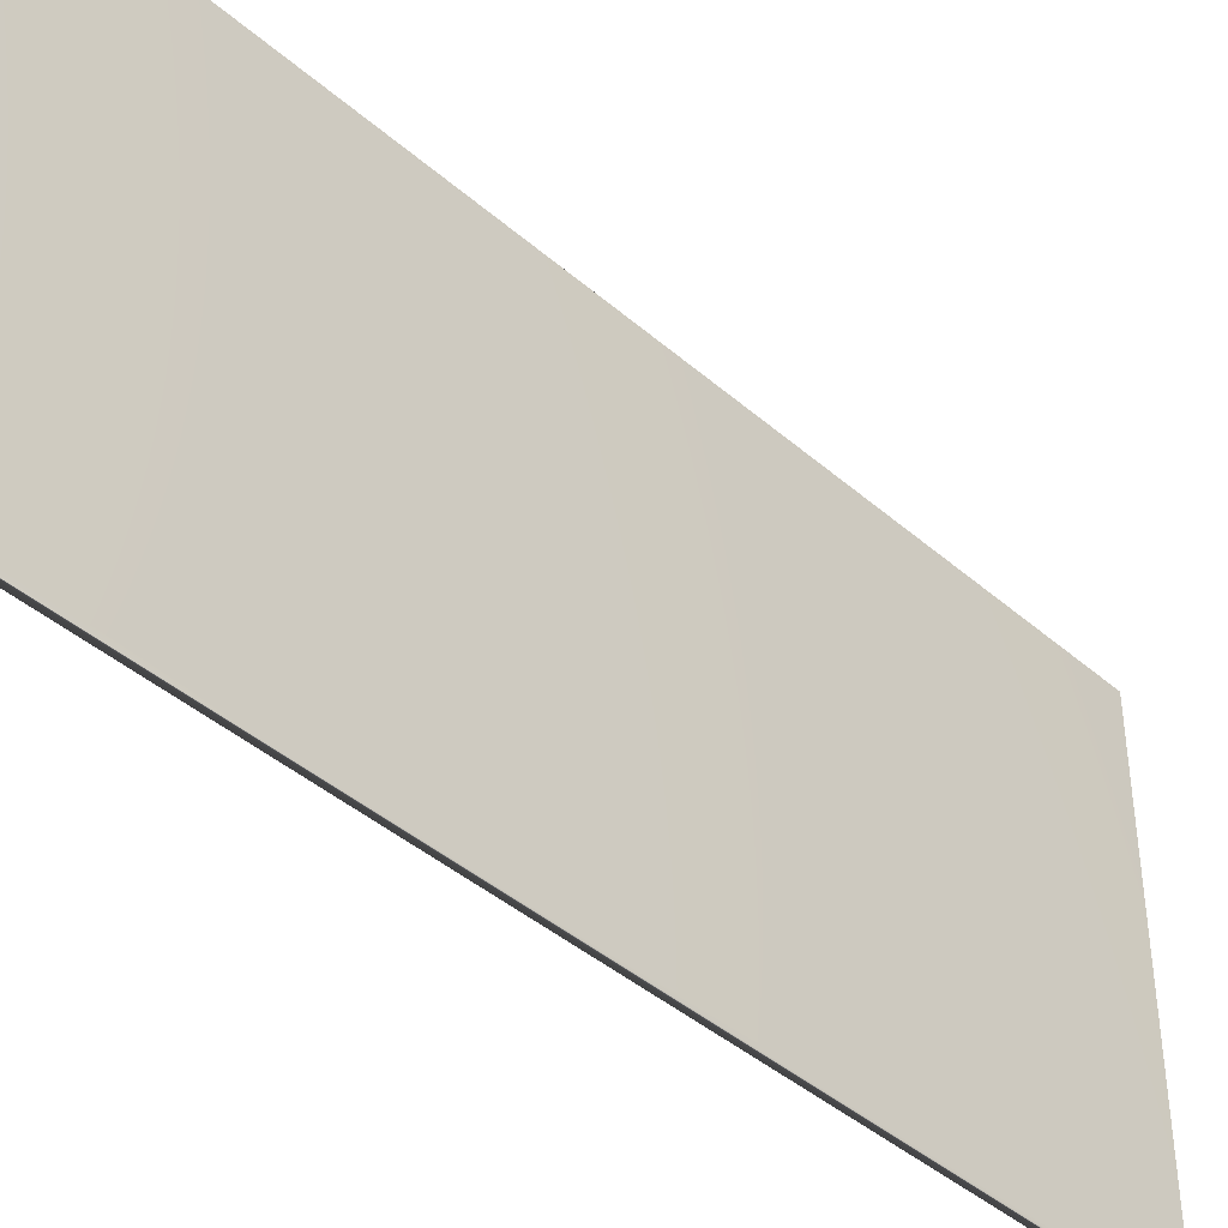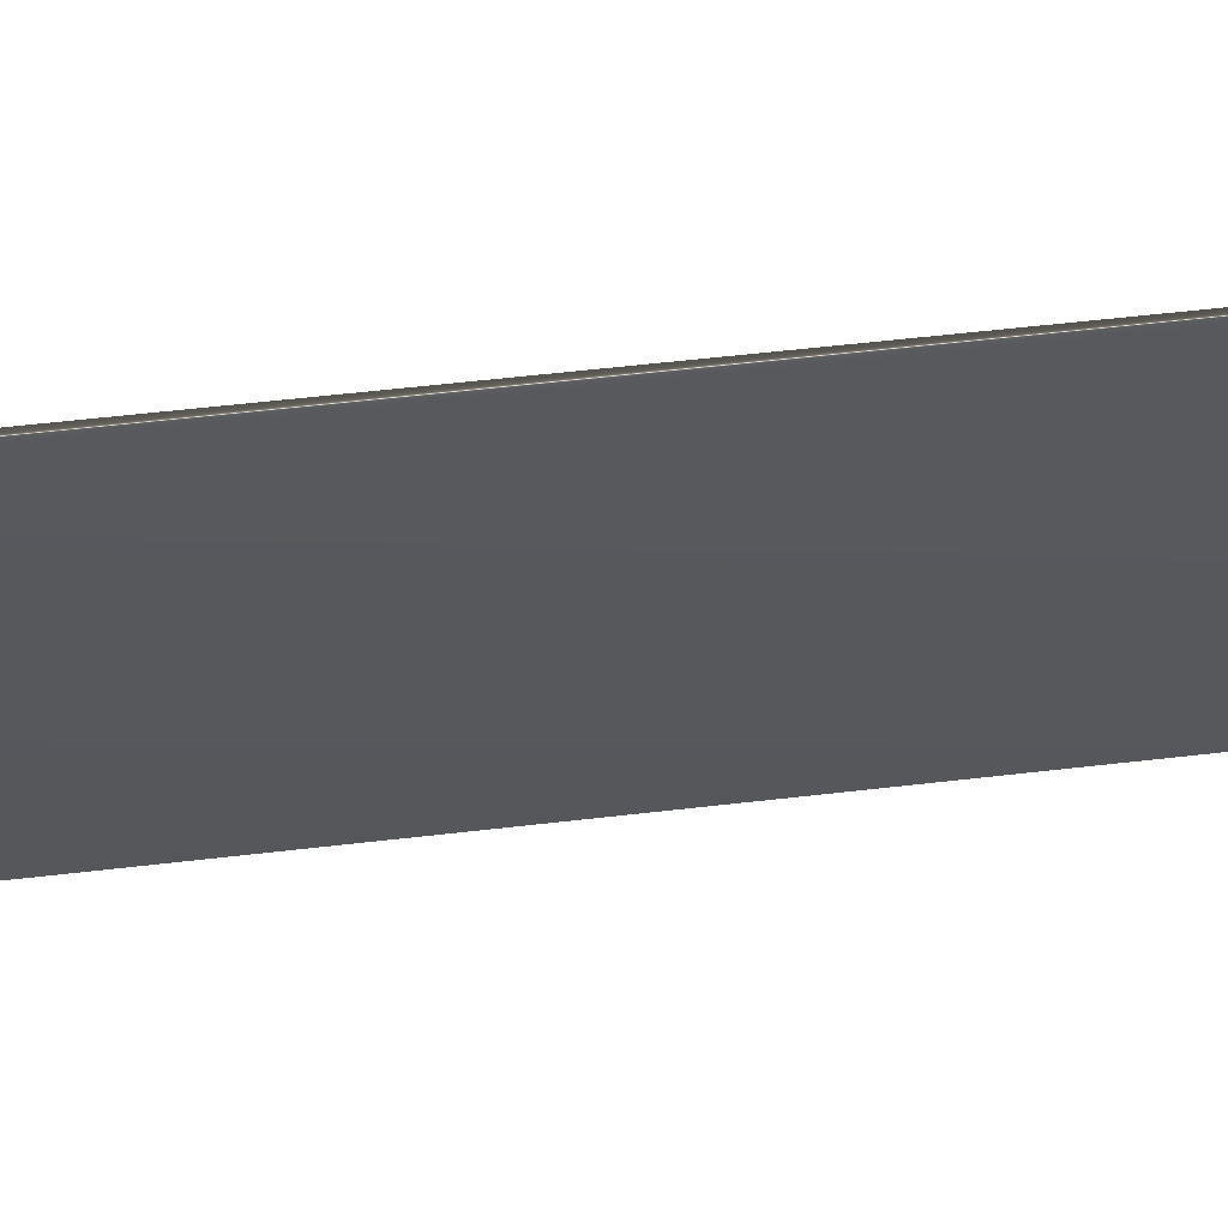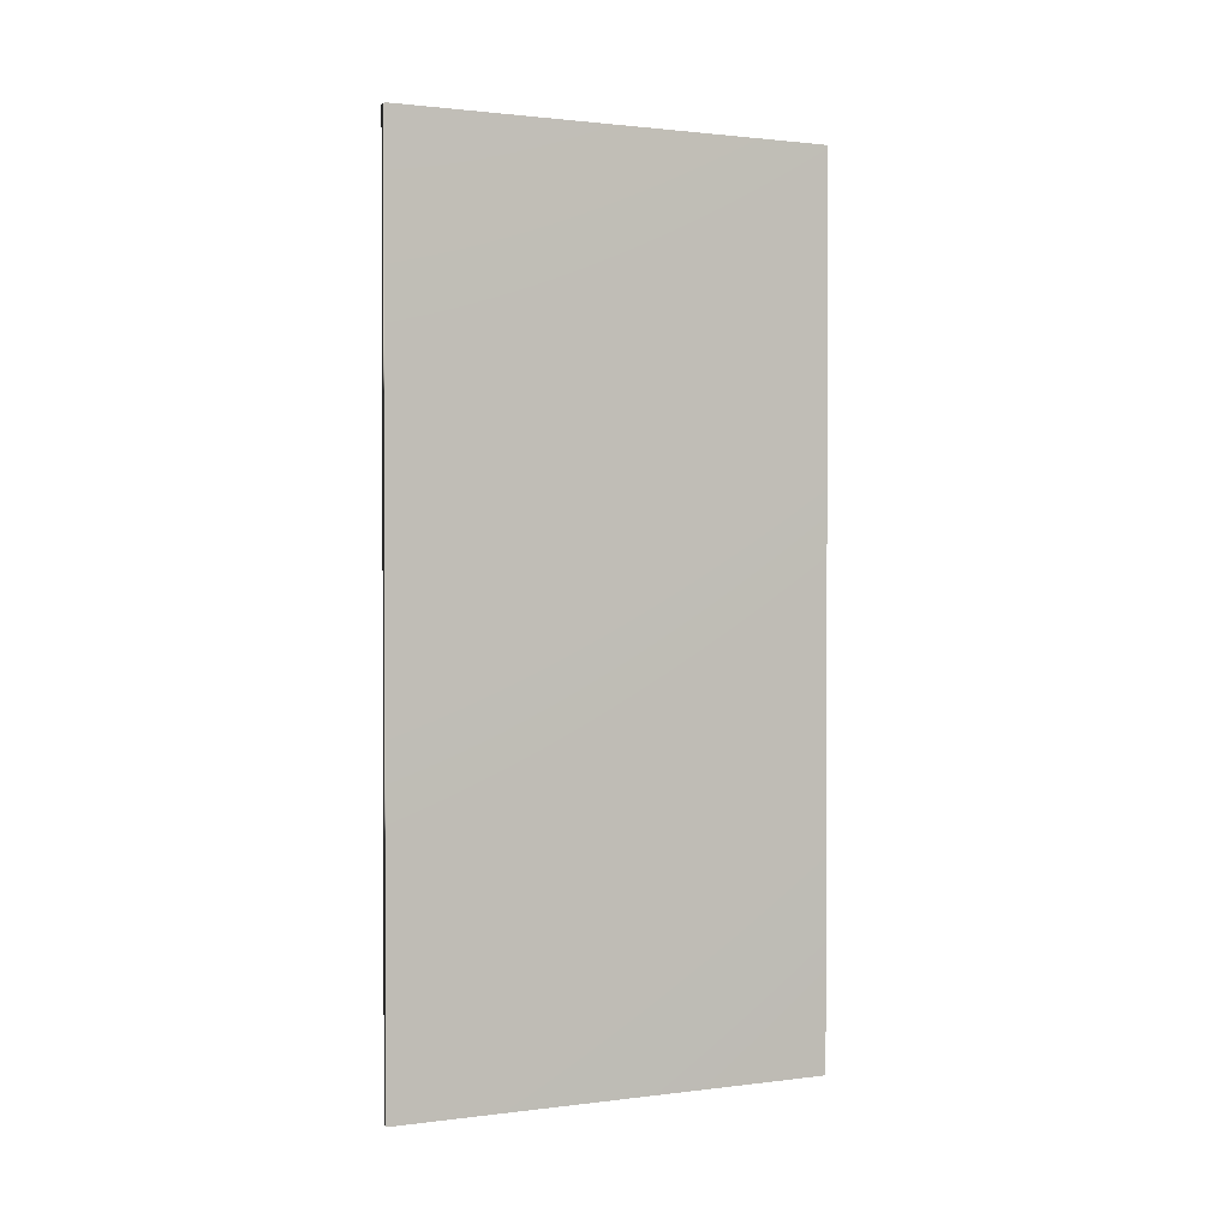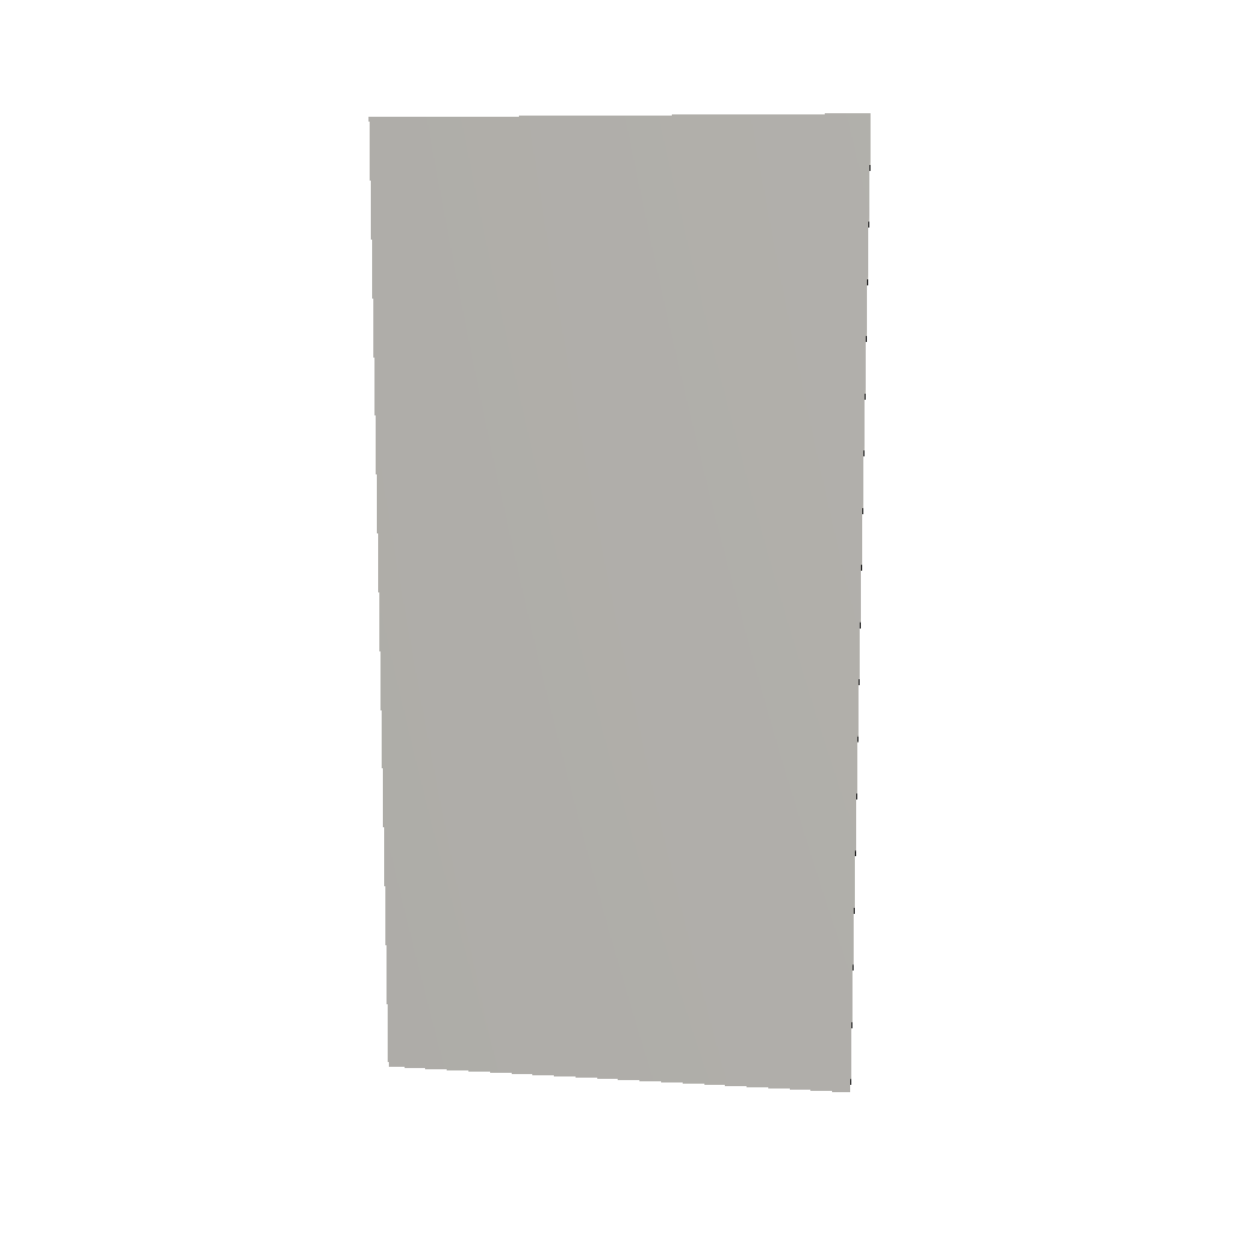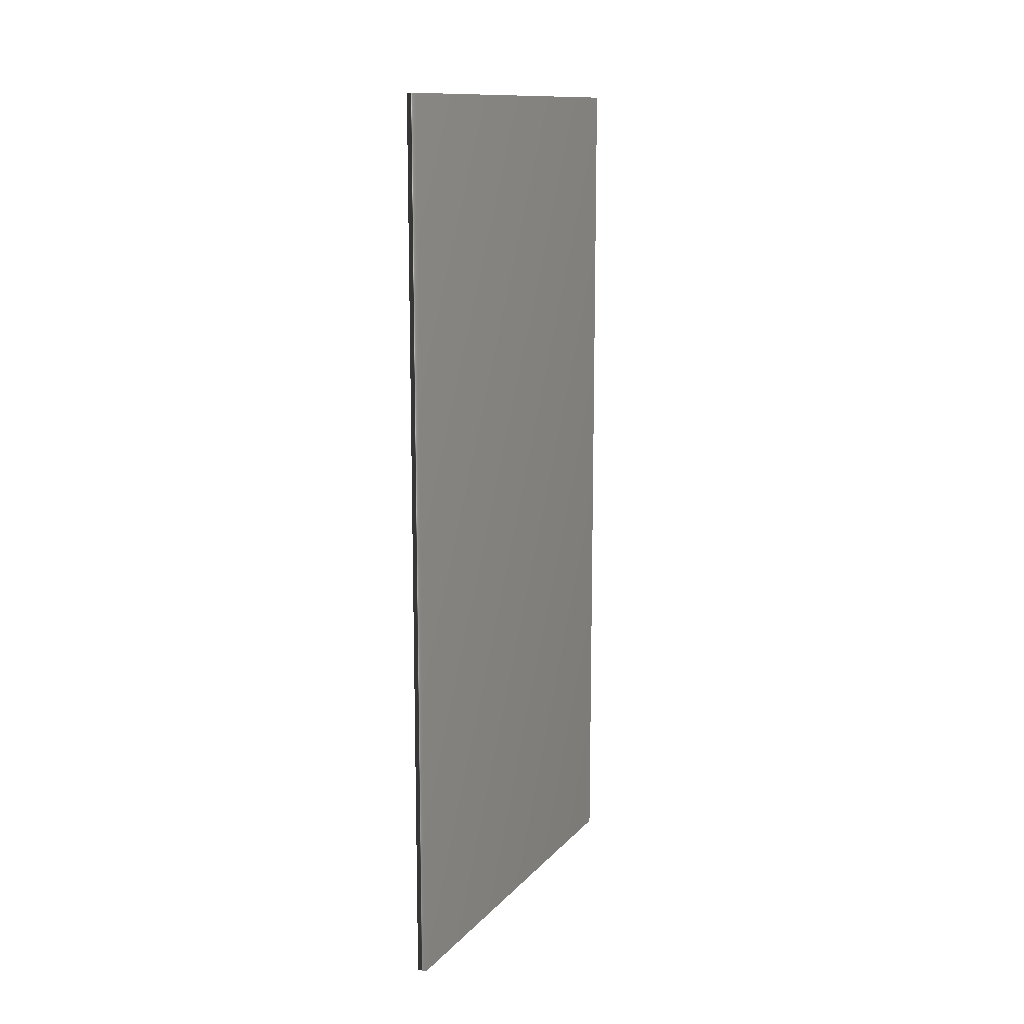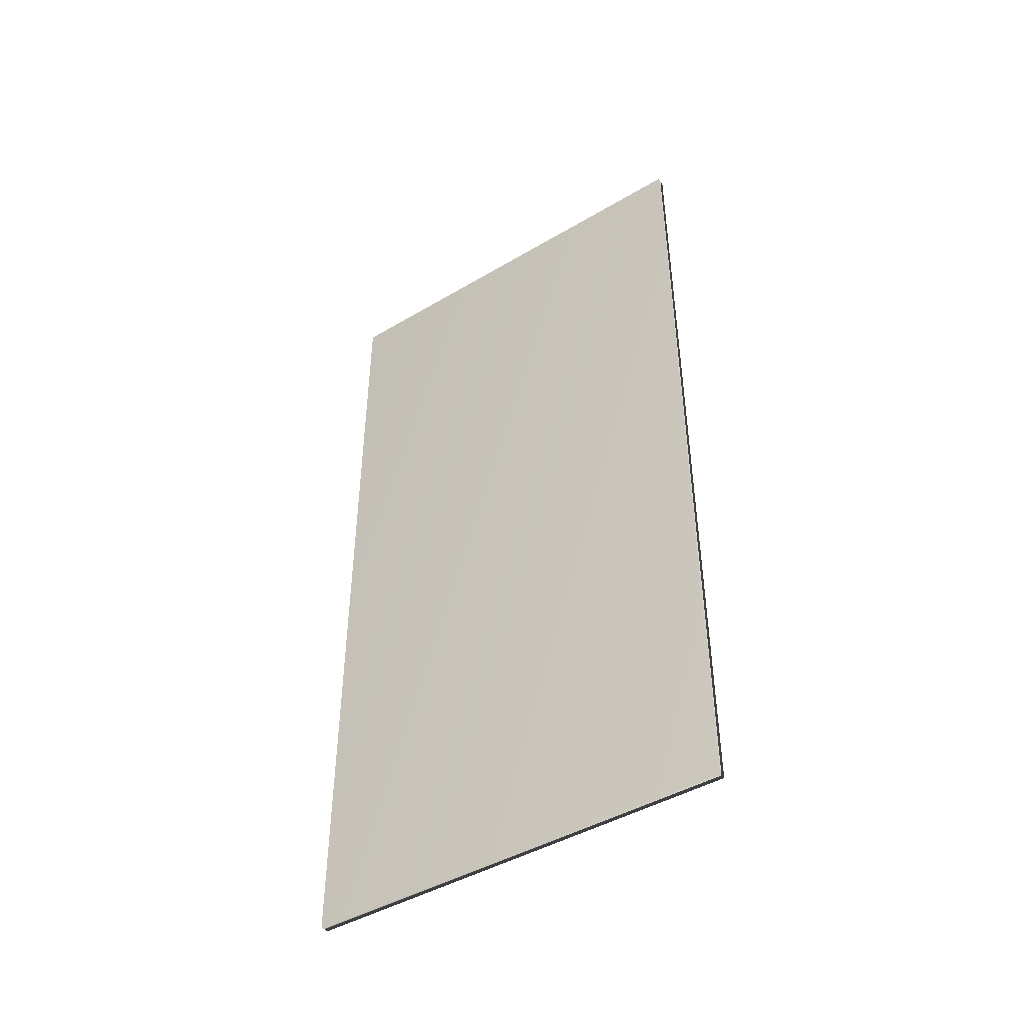
<metadata>
{"format":"obj","ext":"obj","renderer":"f3d","projection":"perspective","resolution":1024,"background":"white","views":[{"elev":-41.9,"azim":43.8,"up":"+Z"},{"elev":60.2,"azim":83.3,"up":"+Z"},{"elev":1.4,"azim":65.2,"up":"+Y"},{"elev":10.3,"azim":98.1,"up":"+Y"},{"elev":12.7,"azim":-154.9,"up":"+Y"},{"elev":-44.6,"azim":-55.4,"up":"+Y"}]}
</metadata>
<code>
v 51.69 10.47 126
v 51.69 2.526 126
v 51.6 10.47 126
v 51.6 2.526 126
v 51.6 2.526 129.9
v 51.6 10.47 129.9
v 51.69 10.47 129.9
v 51.69 2.526 129.9
f 1 2 3
f 3 2 4
f 5 6 4
f 4 6 3
f 7 1 6
f 6 1 3
f 2 8 4
f 4 8 5
f 2 1 8
f 8 1 7
f 8 7 5
f 5 7 6

</code>
